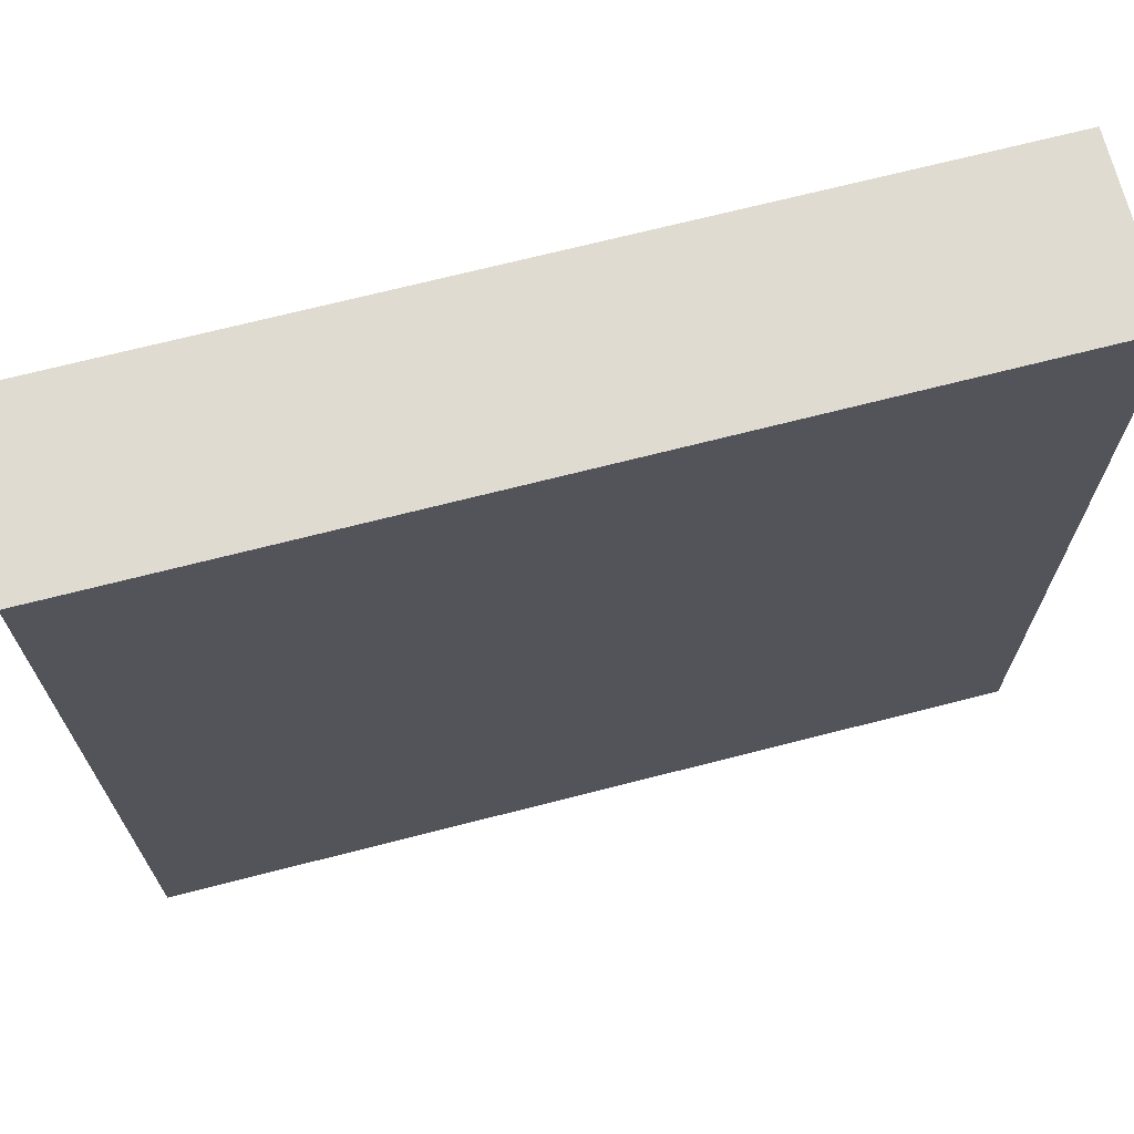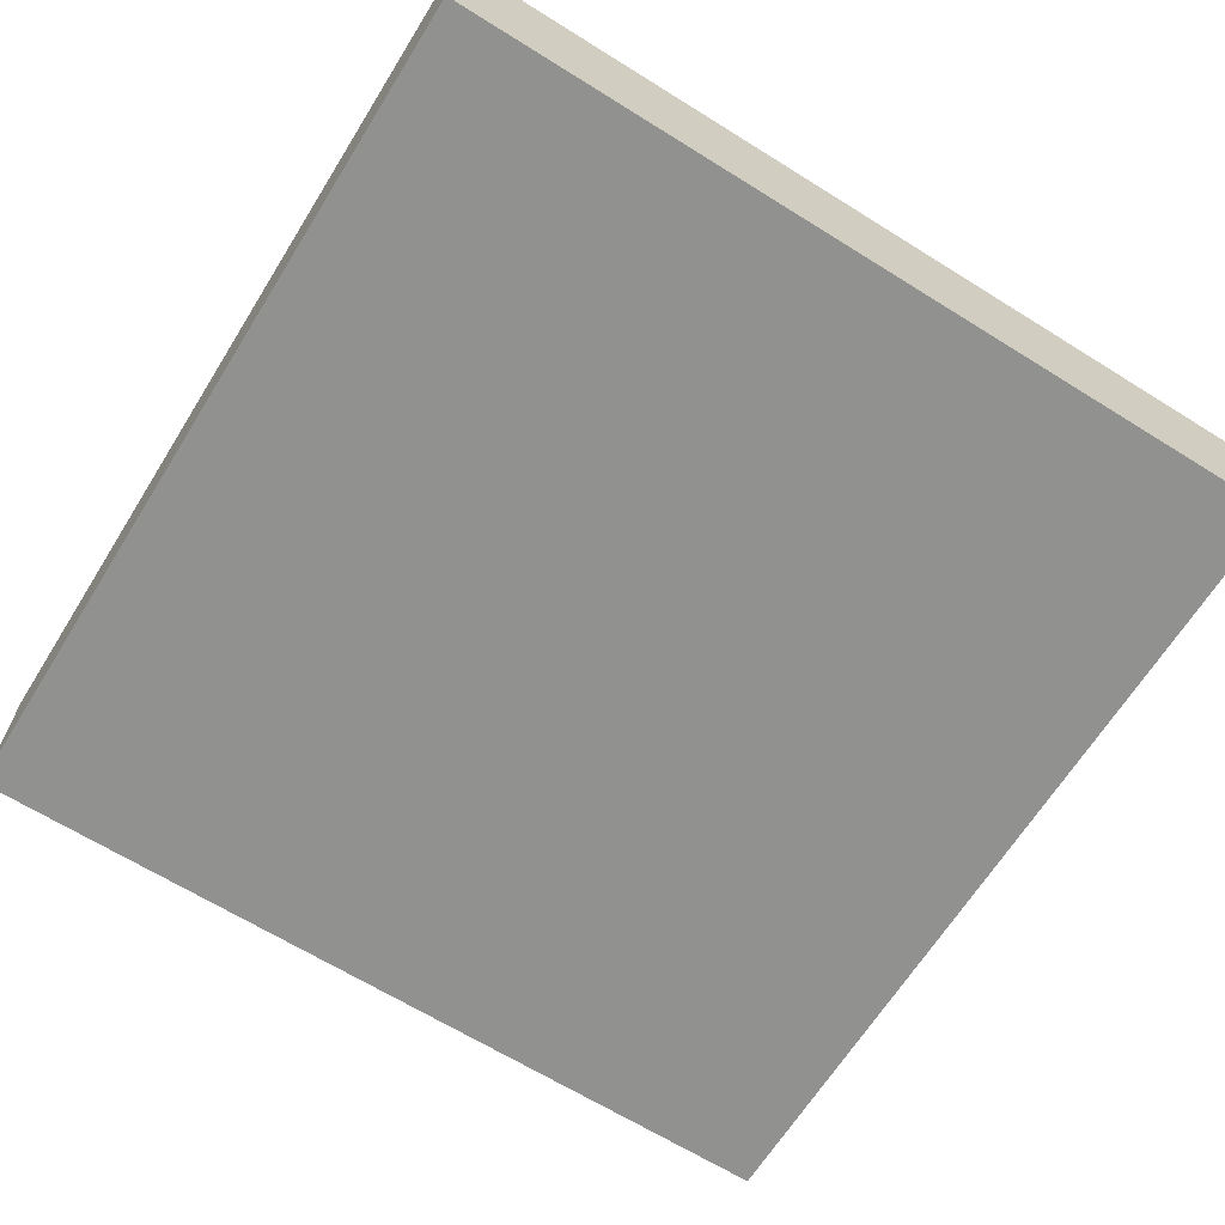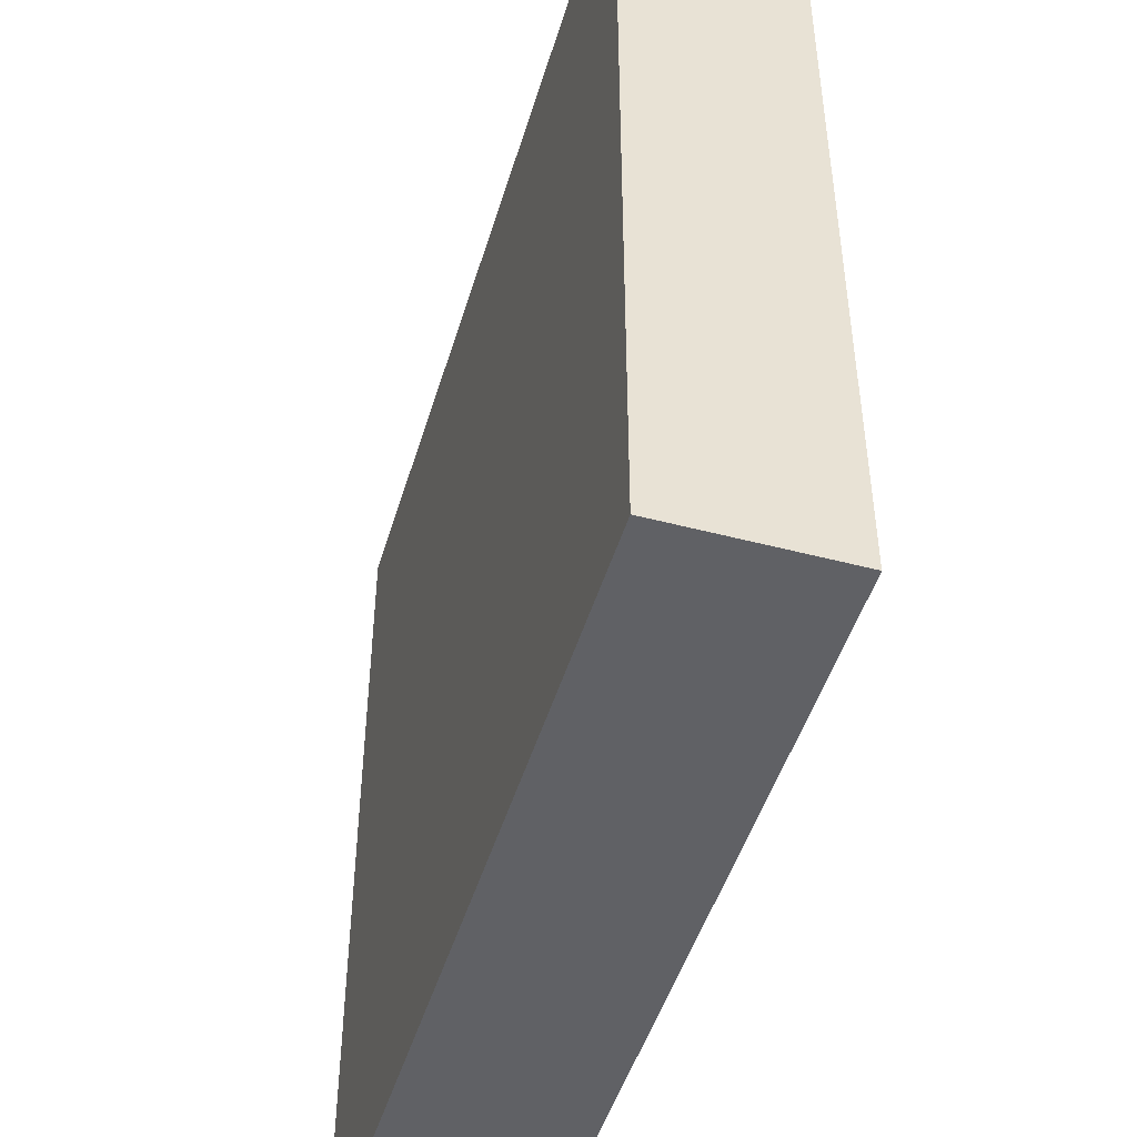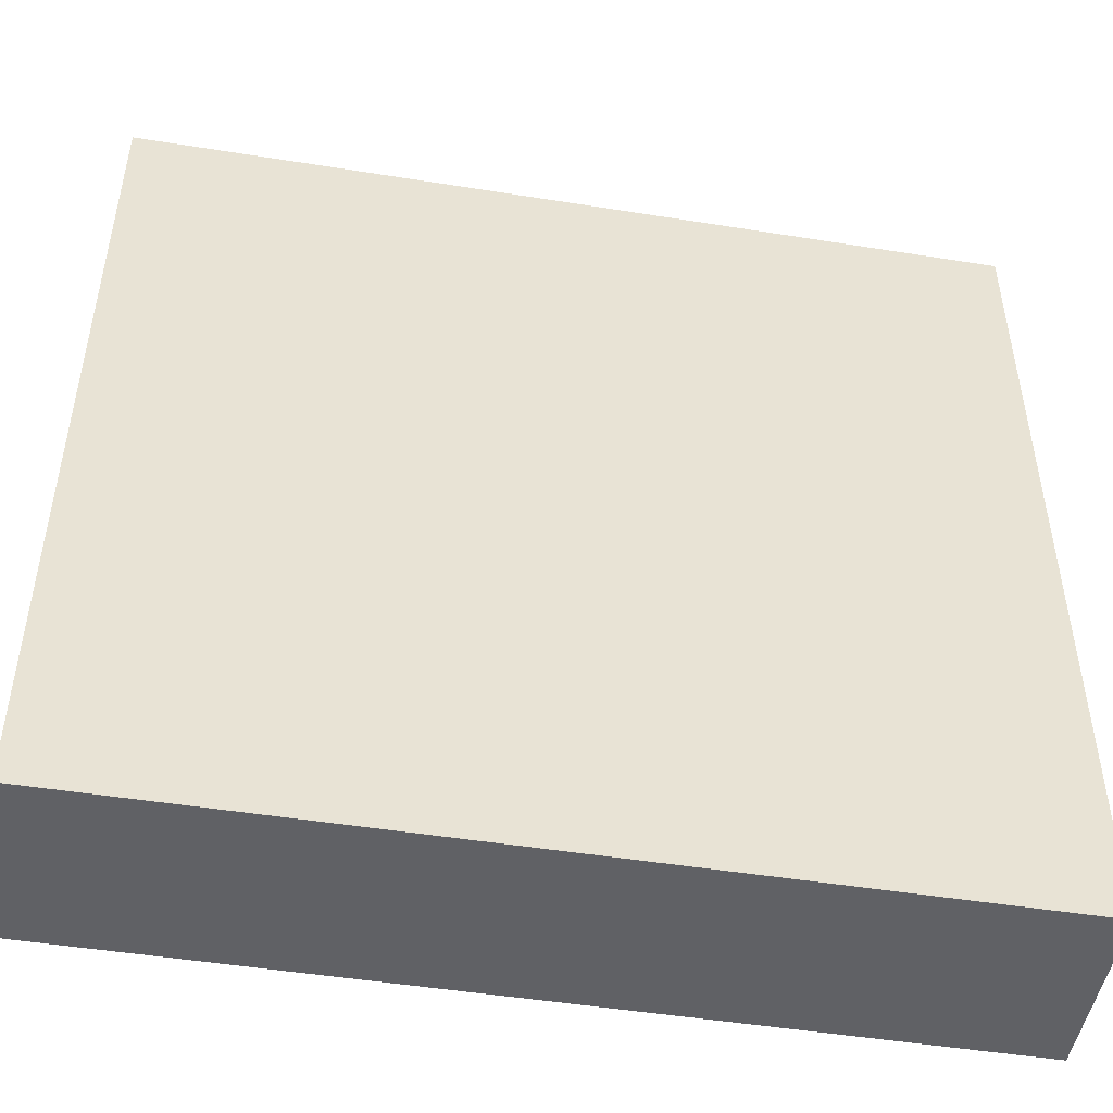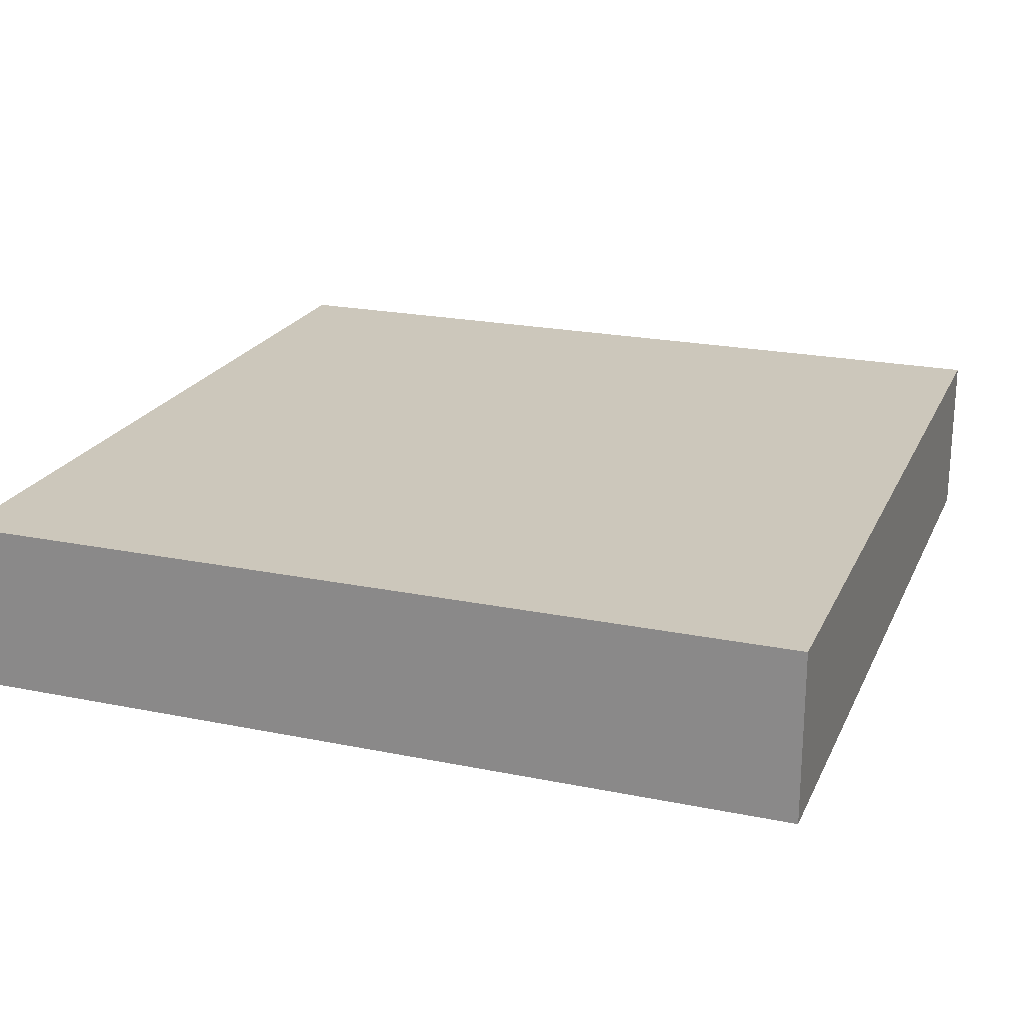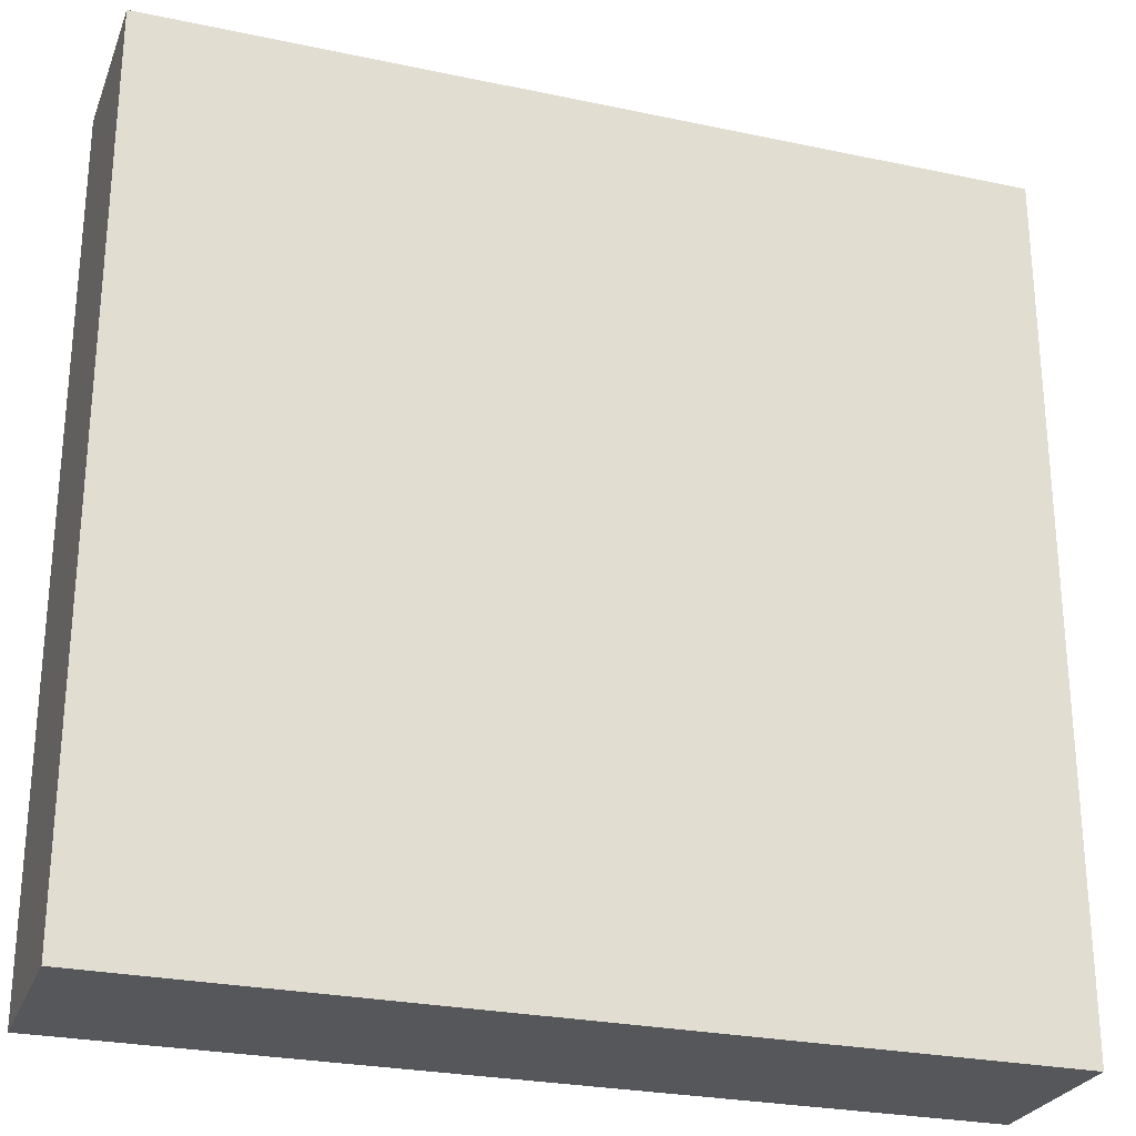
<metadata>
{"format":"obj","ext":"obj","renderer":"f3d","projection":"perspective","resolution":1024,"background":"white","views":[{"elev":69.8,"azim":-14.4,"up":"+Y"},{"elev":-66.0,"azim":-32.0,"up":"+Z"},{"elev":-47.8,"azim":73.5,"up":"+Y"},{"elev":-48.8,"azim":169.9,"up":"+Y"},{"elev":21.6,"azim":109.8,"up":"+Z"},{"elev":-26.5,"azim":-18.4,"up":"+Y"}]}
</metadata>
<code>
o
v -0.5 -0.5 -0.1
v -0.5 0.5 -0.1
v -0.5 -0.5 0
v -0.5 -0.4 0
v -0.5 -0.2 0
v -0.5 0.5 0
v -0.5 -0.5 0.1
v -0.5 -0.4 0.1
v -0.5 -0.2 0.1
v -0.5 0.5 0.1
v 0.5 -0.5 -0.1
v 0.5 0.5 -0.1
v 0.5 -0.5 0
v 0.5 0 0
v 0.5 0.5 0
v 0.5 -0.5 0.1
v 0.5 0 0.1
v 0.5 0.5 0.1
v -0.5 -0.5 -0.1
v -0.5 -0.5 0
v -0.5 -0.5 0.1
v 0 -0.5 0
v 0 -0.5 0.1
v 0.5 -0.5 -0.1
v 0.5 -0.5 0
v 0.5 -0.5 0.1
v -0.5 0.5 -0.1
v -0.5 0.5 0
v -0.5 0.5 0.1
v 0.2 0.5 0
v 0.2 0.5 0.1
v 0.4 0.5 0
v 0.4 0.5 0.1
v 0.5 0.5 -0.1
v 0.5 0.5 0
v 0.5 0.5 0.1
v -0.5 -0.5 -0.1
v 0.5 -0.5 -0.1
v -0.5 0.5 -0.1
v 0.5 0.5 -0.1
v -0.5 -0.5 0.1
v 0 -0.5 0.1
v 0.5 -0.5 0.1
v -0.5 -0.4 0.1
v -0.4 -0.4 0.1
v -0.1 -0.4 0.1
v 0 -0.4 0.1
v 0.4 -0.4 0.1
v -0.4 -0.3 0.1
v -0.1 -0.3 0.1
v 0 -0.3 0.1
v 0.3 -0.3 0.1
v -0.5 -0.2 0.1
v 0 -0.2 0.1
v 0.2 -0.2 0.1
v -0.3 -0.1 0.1
v 0 -0.1 0.1
v 0.2 0 0.1
v 0.3 0 0.1
v 0.4 0 0.1
v 0.5 0 0.1
v -0.3 0.1 0.1
v 0 0.1 0.1
v -0.3 0.3 0.1
v 0 0.3 0.1
v -0.5 0.5 0.1
v 0.2 0.5 0.1
v 0.4 0.5 0.1
v 0.5 0.5 0.1
f 3 2 1
f 4 2 3
f 5 2 4
f 6 2 5
f 7 4 3
f 8 5 4
f 8 4 7
f 9 6 5
f 9 5 8
f 10 6 9
f 11 12 13
f 13 12 14
f 14 12 15
f 13 14 16
f 14 15 17
f 16 14 17
f 17 15 18
f 22 20 19
f 22 21 20
f 23 21 22
f 24 22 19
f 25 23 22
f 25 22 24
f 26 23 25
f 27 28 30
f 28 29 30
f 30 29 31
f 27 30 32
f 30 31 32
f 32 31 33
f 27 32 34
f 32 33 35
f 34 32 35
f 35 33 36
f 39 38 37
f 40 38 39
f 41 42 44
f 44 42 45
f 45 42 46
f 42 43 47
f 46 42 47
f 47 43 48
f 45 46 49
f 44 45 49
f 46 47 50
f 49 46 50
f 47 48 51
f 50 47 51
f 51 48 52
f 49 50 53
f 44 49 53
f 50 51 53
f 51 52 54
f 53 51 54
f 54 52 55
f 53 54 56
f 54 55 56
f 56 55 57
f 55 52 58
f 57 55 58
f 52 48 59
f 58 52 59
f 48 43 60
f 59 48 60
f 60 43 61
f 56 57 62
f 53 56 62
f 57 58 63
f 62 57 63
f 53 62 64
f 62 63 64
f 63 58 65
f 64 63 65
f 53 64 66
f 64 65 66
f 58 59 67
f 66 65 67
f 65 58 67
f 59 60 67
f 60 61 68
f 67 60 68
f 68 61 69

</code>
